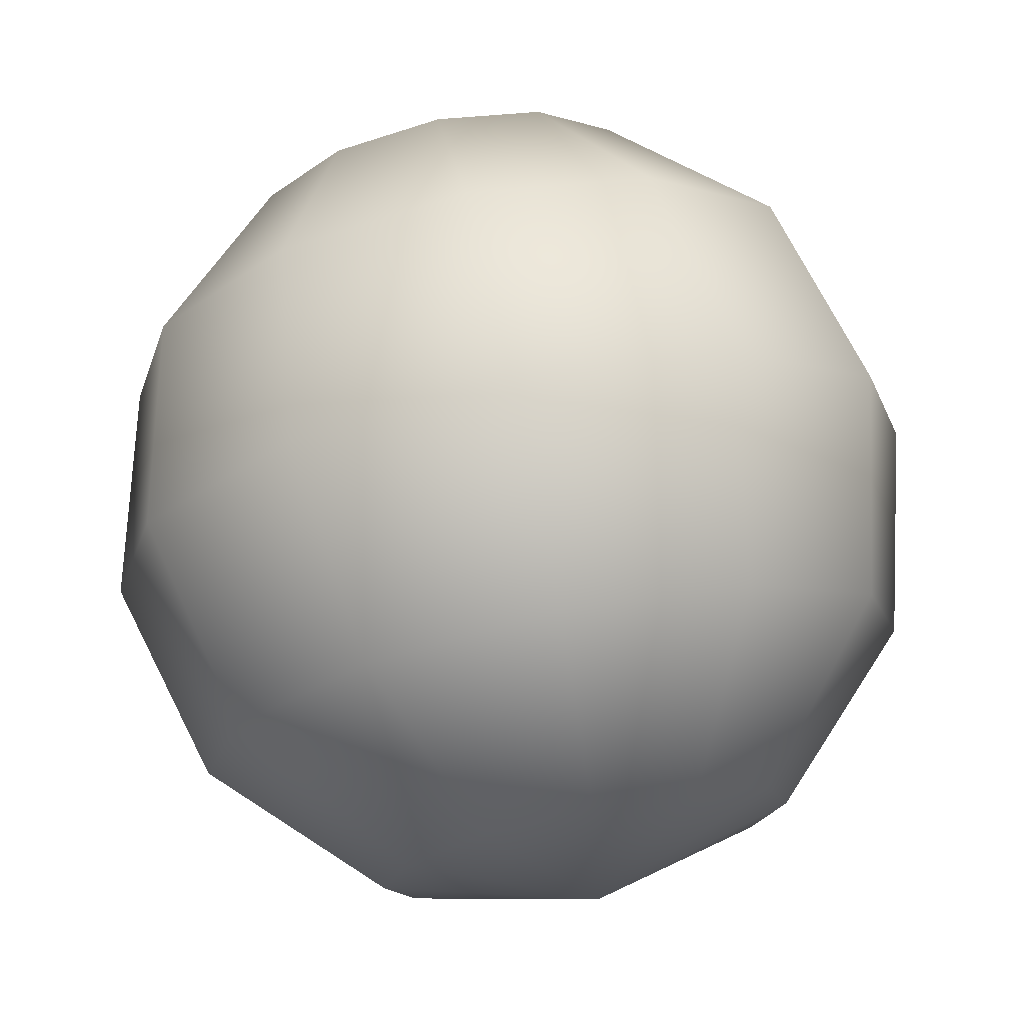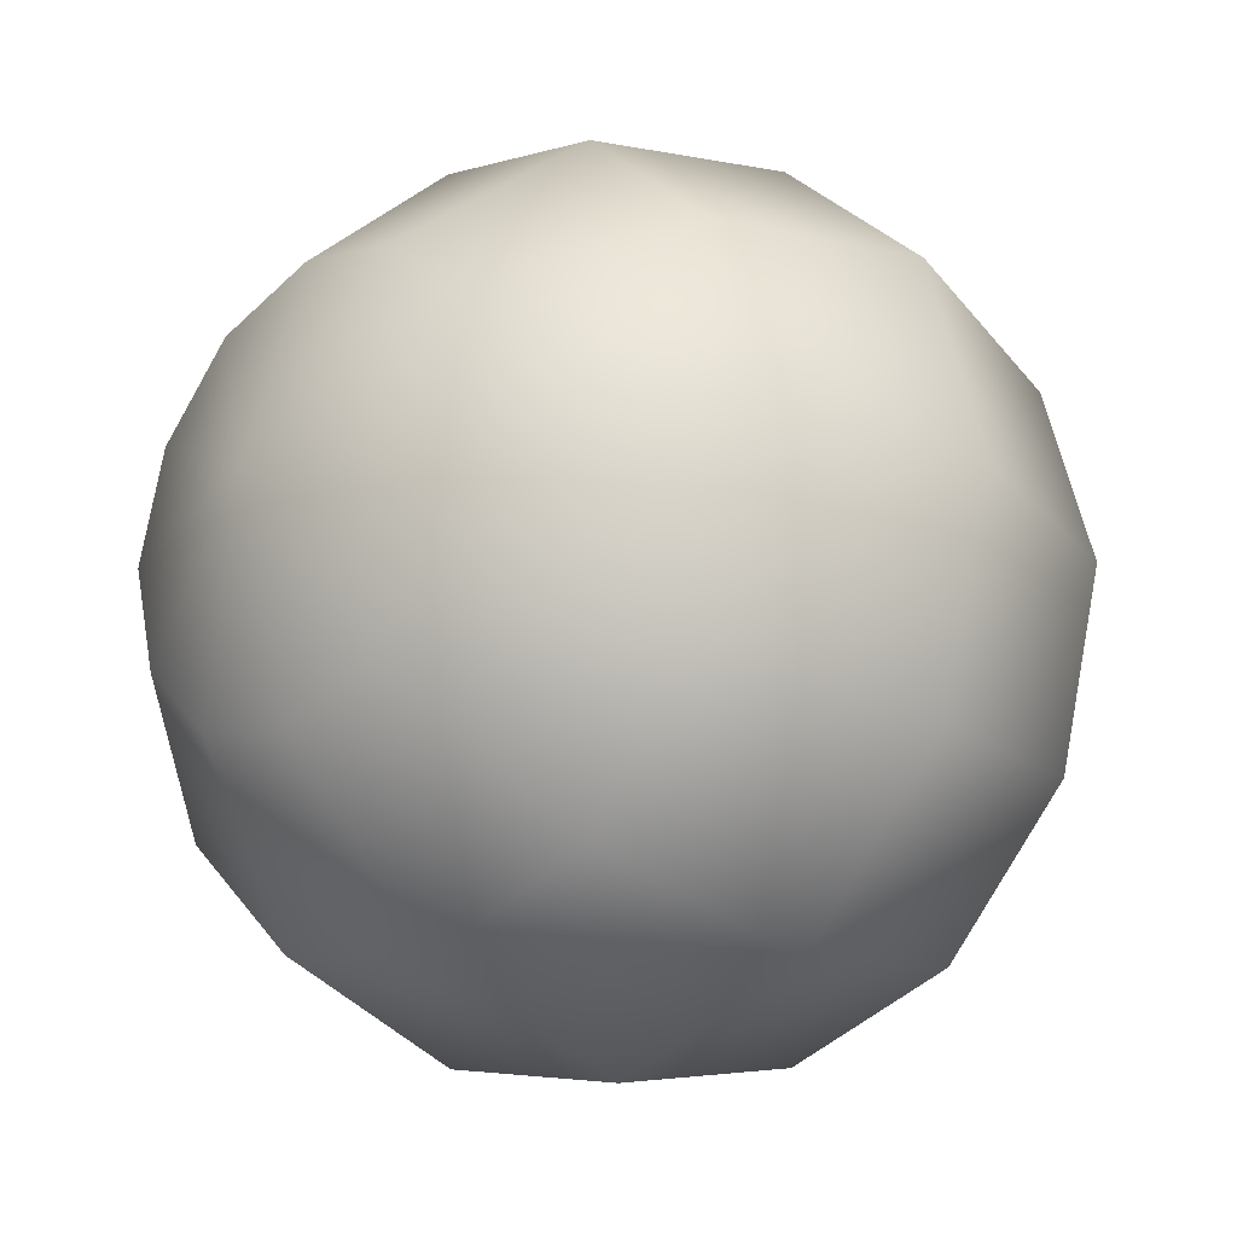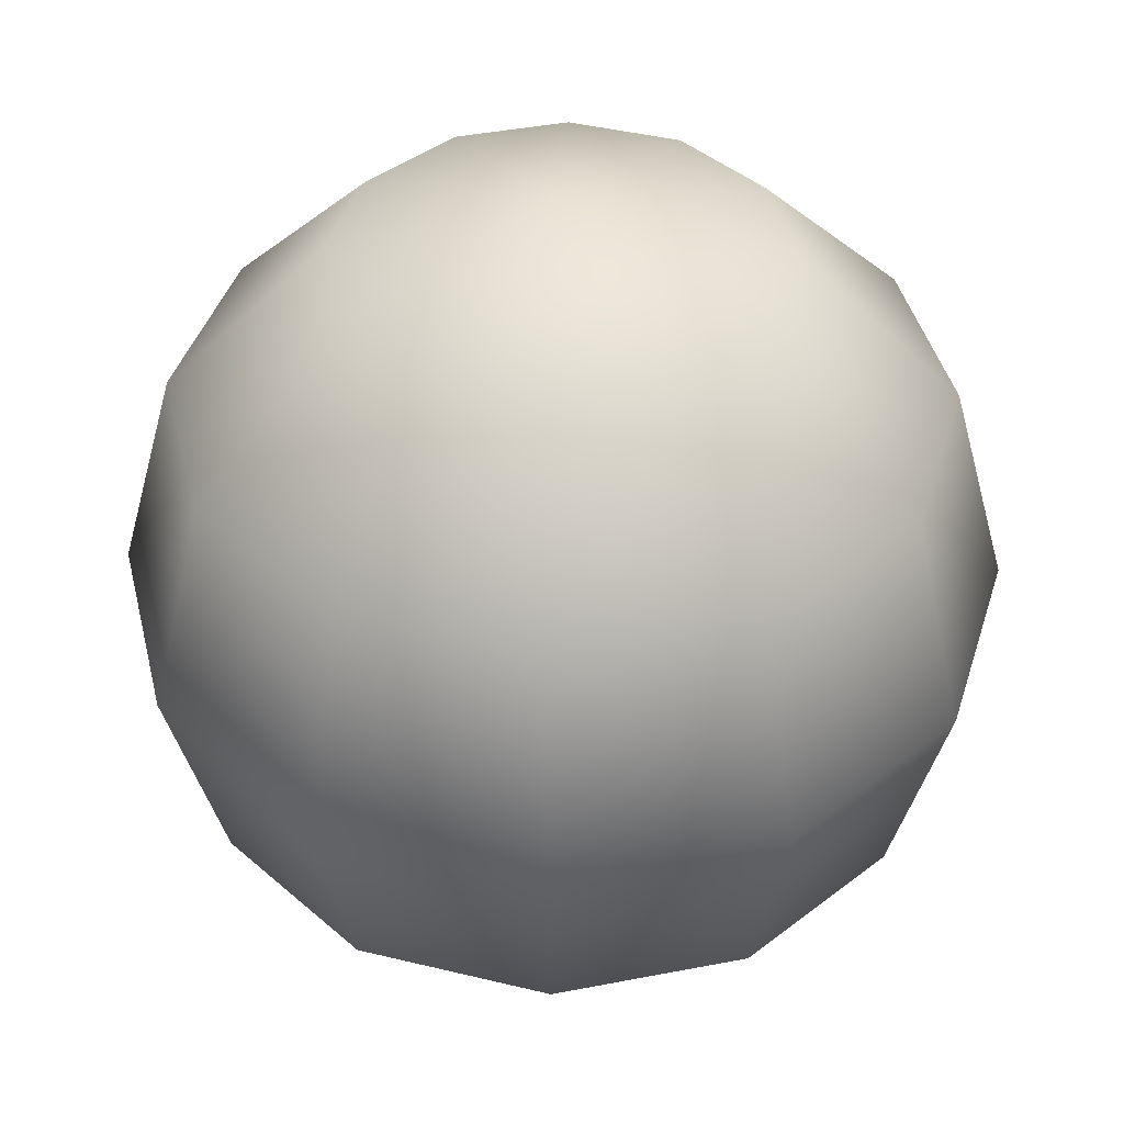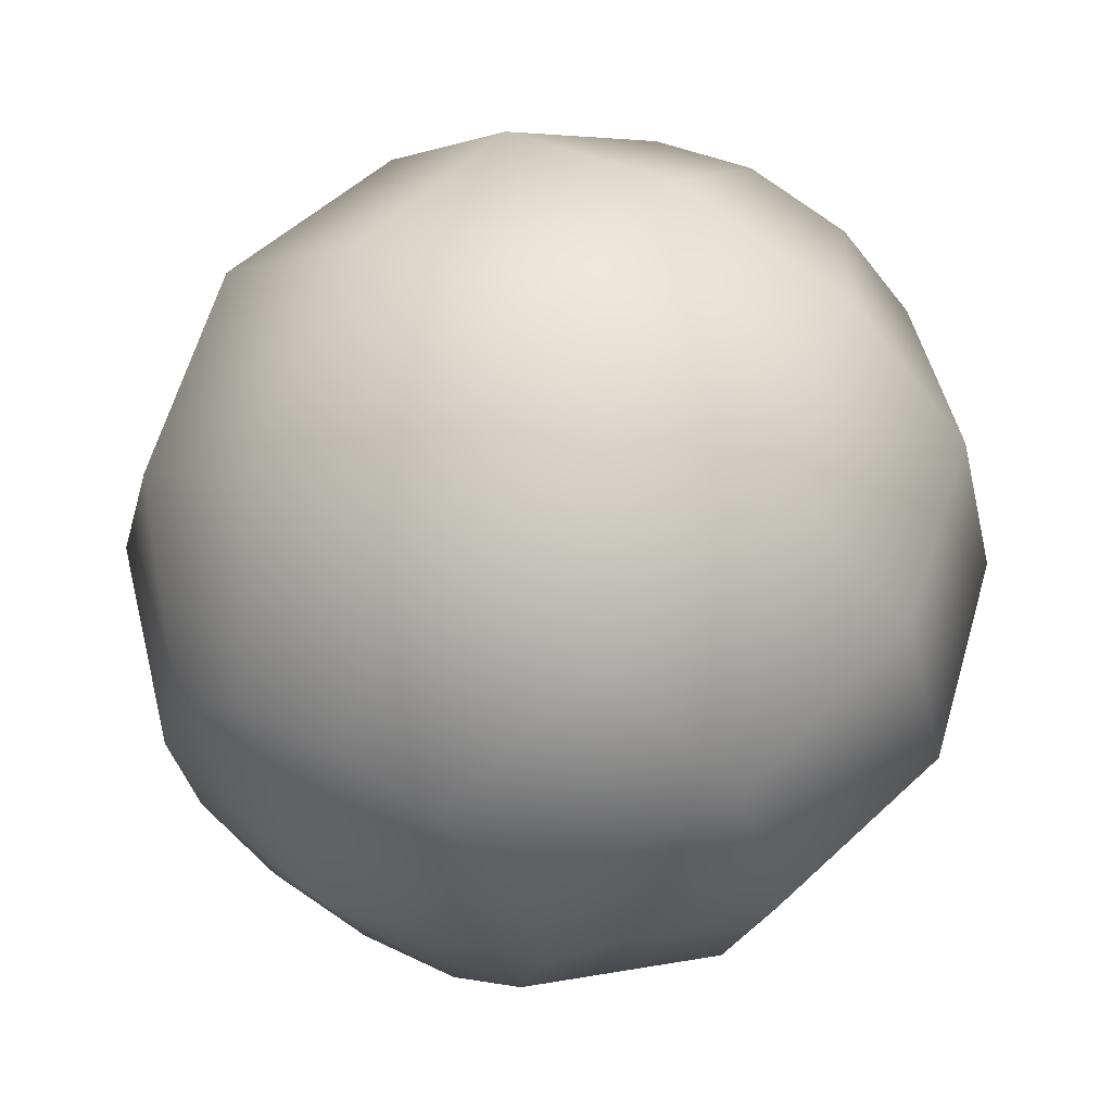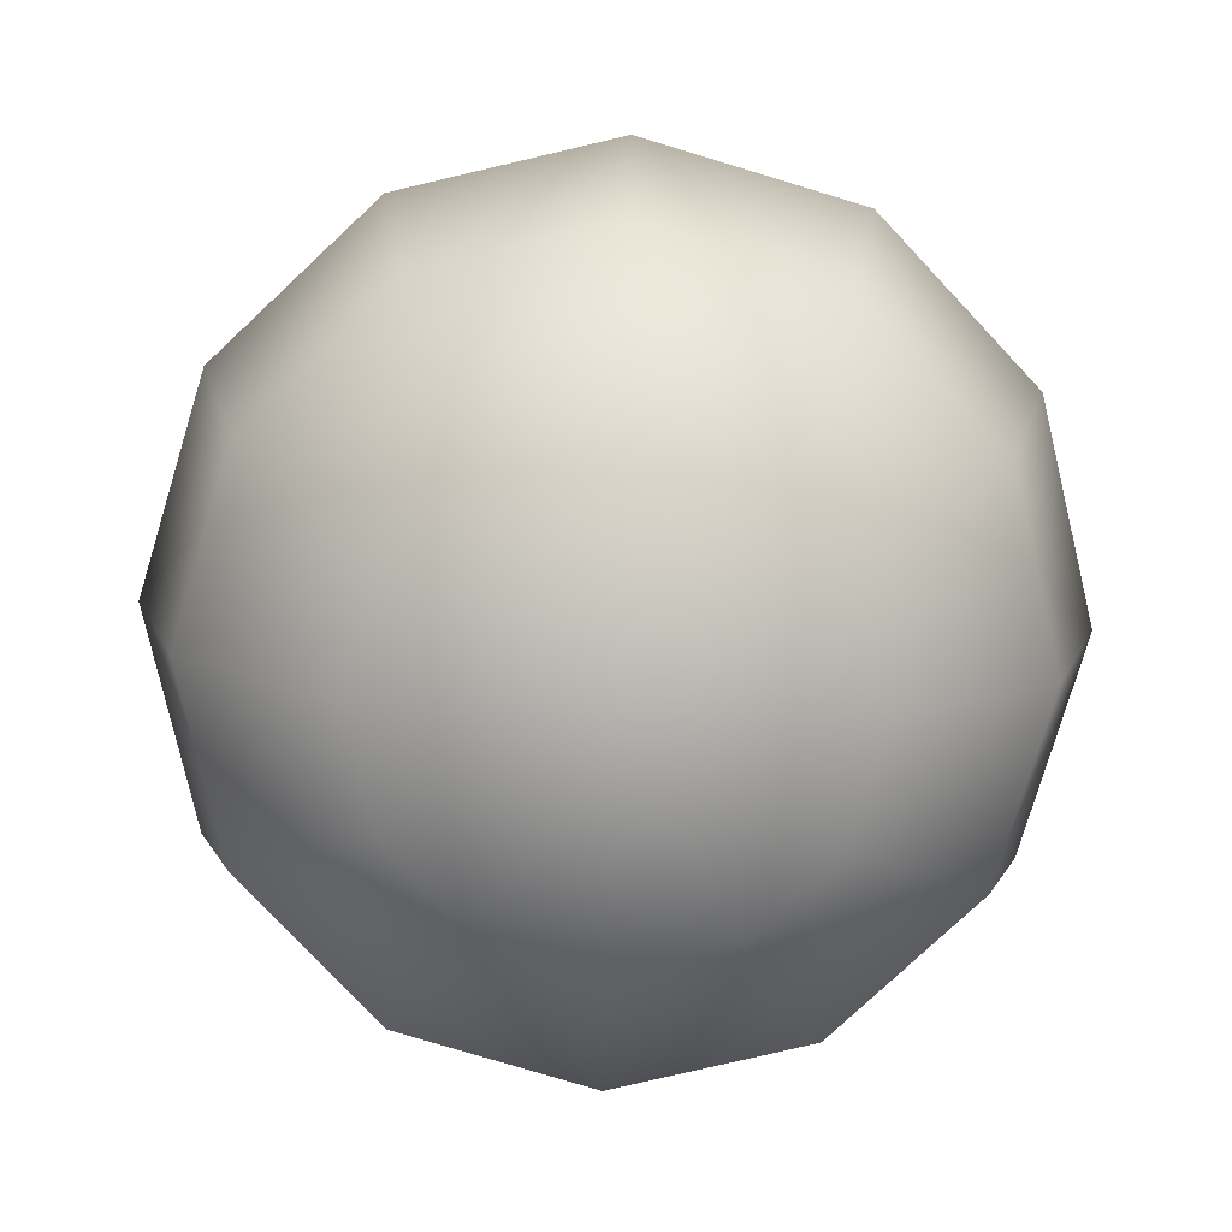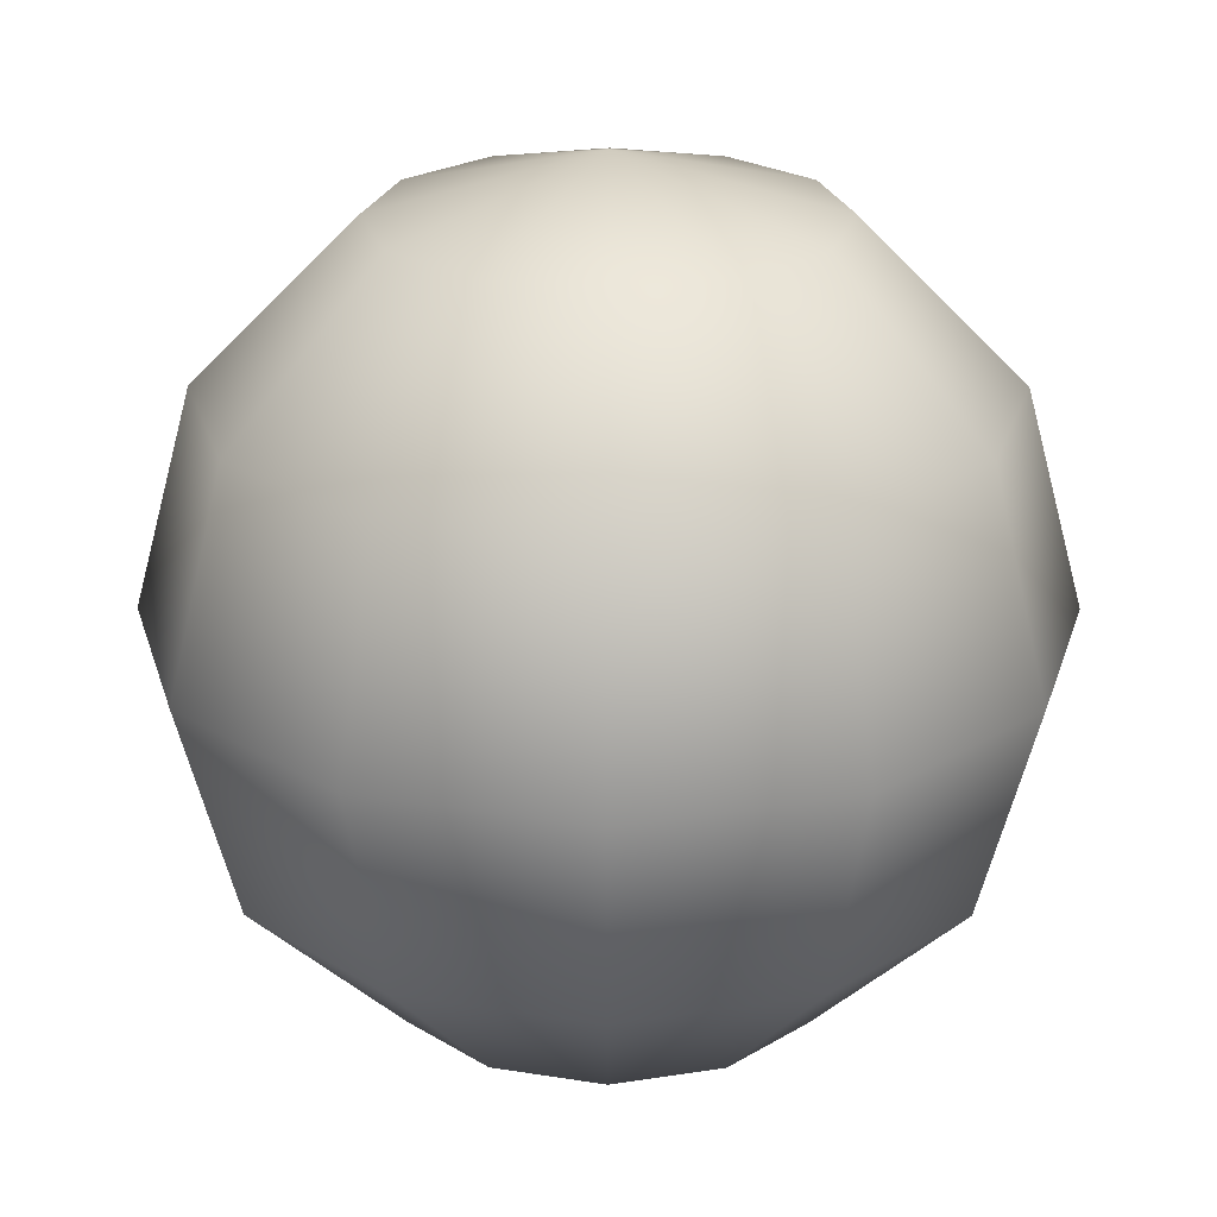
<metadata>
{"format":"obj","ext":"obj","renderer":"f3d","projection":"perspective","resolution":1024,"background":"white","views":[{"elev":72.9,"azim":168.0,"up":"+Z"},{"elev":-24.5,"azim":-134.2,"up":"+Z"},{"elev":40.9,"azim":-118.4,"up":"+Y"},{"elev":60.5,"azim":-148.8,"up":"+Z"},{"elev":-78.2,"azim":178.2,"up":"+Y"},{"elev":23.6,"azim":-119.8,"up":"+Y"}]}
</metadata>
<code>
v 0 -141.9 0
v 0 141.9 0
v 70.94 -122.9 0
v 61.43 -122.9 -35.47
v 35.47 -122.9 -61.43
v 0 -122.9 -70.94
v -35.47 -122.9 -61.43
v -61.43 -122.9 -35.47
v -70.94 -122.9 -1e-14
v -61.43 -122.9 35.47
v -35.47 -122.9 61.43
v -1e-14 -122.9 70.94
v 35.47 -122.9 61.43
v 61.43 -122.9 35.47
v 122.9 -70.94 0
v 106.4 -70.94 -61.43
v 61.43 -70.94 -106.4
v 1e-14 -70.94 -122.9
v -61.43 -70.94 -106.4
v -106.4 -70.94 -61.43
v -122.9 -70.94 -2e-14
v -106.4 -70.94 61.43
v -61.43 -70.94 106.4
v -2e-14 -70.94 122.9
v 61.43 -70.94 106.4
v 106.4 -70.94 61.43
v 141.9 0 0
v 122.9 0 -70.94
v 70.94 0 -122.9
v 1e-14 0 -141.9
v -70.94 0 -122.9
v -122.9 0 -70.94
v -141.9 0 -2e-14
v -122.9 0 70.94
v -70.94 0 122.9
v -3e-14 0 141.9
v 70.94 0 122.9
v 122.9 0 70.94
v 122.9 70.94 0
v 106.4 70.94 -61.43
v 61.43 70.94 -106.4
v 1e-14 70.94 -122.9
v -61.43 70.94 -106.4
v -106.4 70.94 -61.43
v -122.9 70.94 -2e-14
v -106.4 70.94 61.43
v -61.43 70.94 106.4
v -2e-14 70.94 122.9
v 61.43 70.94 106.4
v 106.4 70.94 61.43
v 70.94 122.9 0
v 61.43 122.9 -35.47
v 35.47 122.9 -61.43
v 0 122.9 -70.94
v -35.47 122.9 -61.43
v -61.43 122.9 -35.47
v -70.94 122.9 -1e-14
v -61.43 122.9 35.47
v -35.47 122.9 61.43
v -1e-14 122.9 70.94
v 35.47 122.9 61.43
v 61.43 122.9 35.47
o Kugel
f 3 15 16 4
f 4 16 17 5
f 5 17 18 6
f 6 18 19 7
f 7 19 20 8
f 8 20 21 9
f 9 21 22 10
f 10 22 23 11
f 11 23 24 12
f 12 24 25 13
f 13 25 26 14
f 14 26 15 3
f 15 27 28 16
f 16 28 29 17
f 17 29 30 18
f 18 30 31 19
f 19 31 32 20
f 20 32 33 21
f 21 33 34 22
f 22 34 35 23
f 23 35 36 24
f 24 36 37 25
f 25 37 38 26
f 26 38 27 15
f 27 39 40 28
f 28 40 41 29
f 29 41 42 30
f 30 42 43 31
f 31 43 44 32
f 32 44 45 33
f 33 45 46 34
f 34 46 47 35
f 35 47 48 36
f 36 48 49 37
f 37 49 50 38
f 38 50 39 27
f 39 51 52 40
f 40 52 53 41
f 41 53 54 42
f 42 54 55 43
f 43 55 56 44
f 44 56 57 45
f 45 57 58 46
f 46 58 59 47
f 47 59 60 48
f 48 60 61 49
f 49 61 62 50
f 50 62 51 39
f 1 3 4
f 52 51 2
f 1 4 5
f 53 52 2
f 1 5 6
f 54 53 2
f 1 6 7
f 55 54 2
f 1 7 8
f 56 55 2
f 1 8 9
f 57 56 2
f 1 9 10
f 58 57 2
f 1 10 11
f 59 58 2
f 1 11 12
f 60 59 2
f 1 12 13
f 61 60 2
f 1 13 14
f 62 61 2
f 1 14 3
f 51 62 2

</code>
